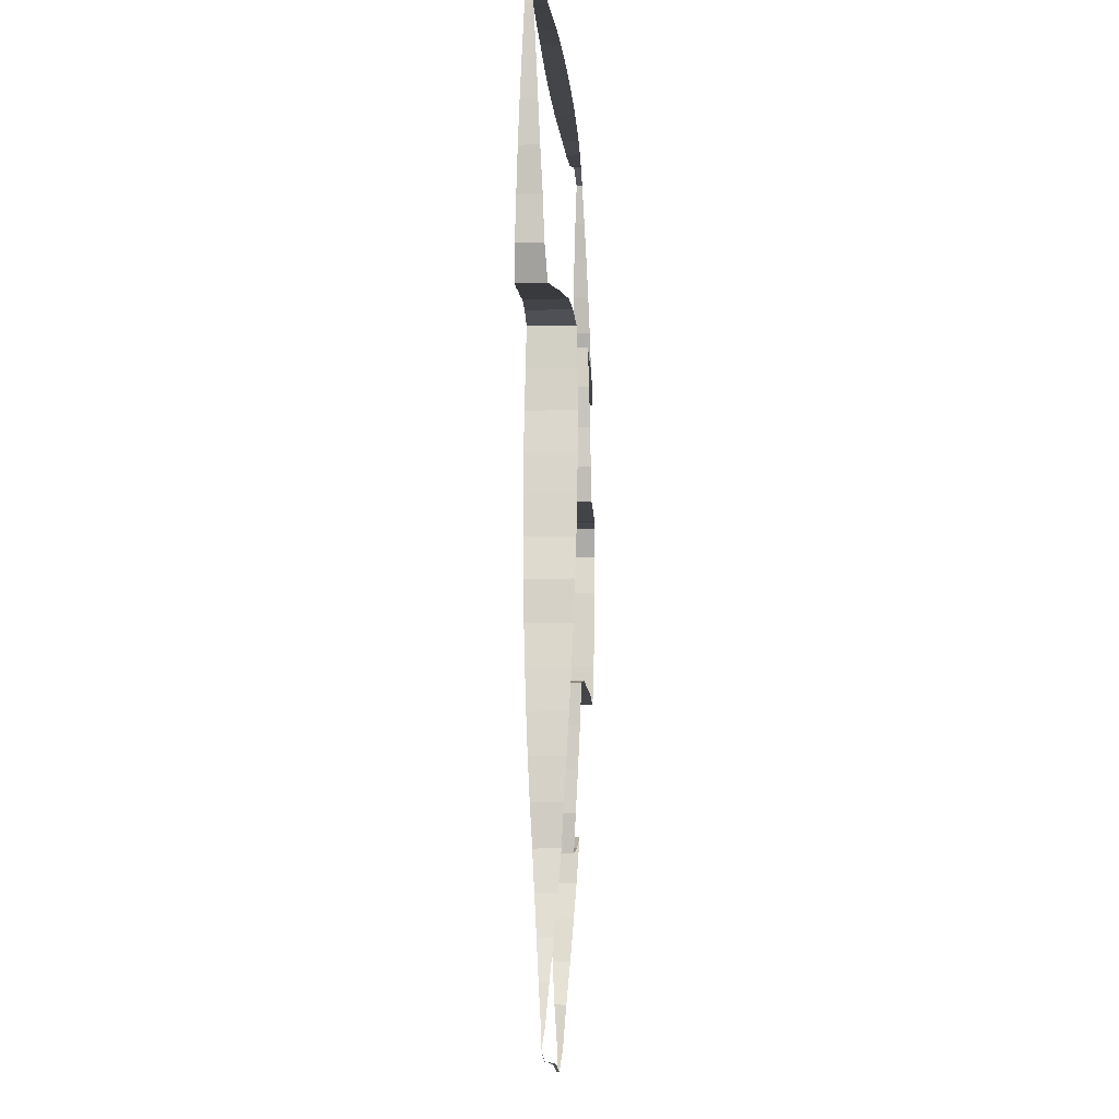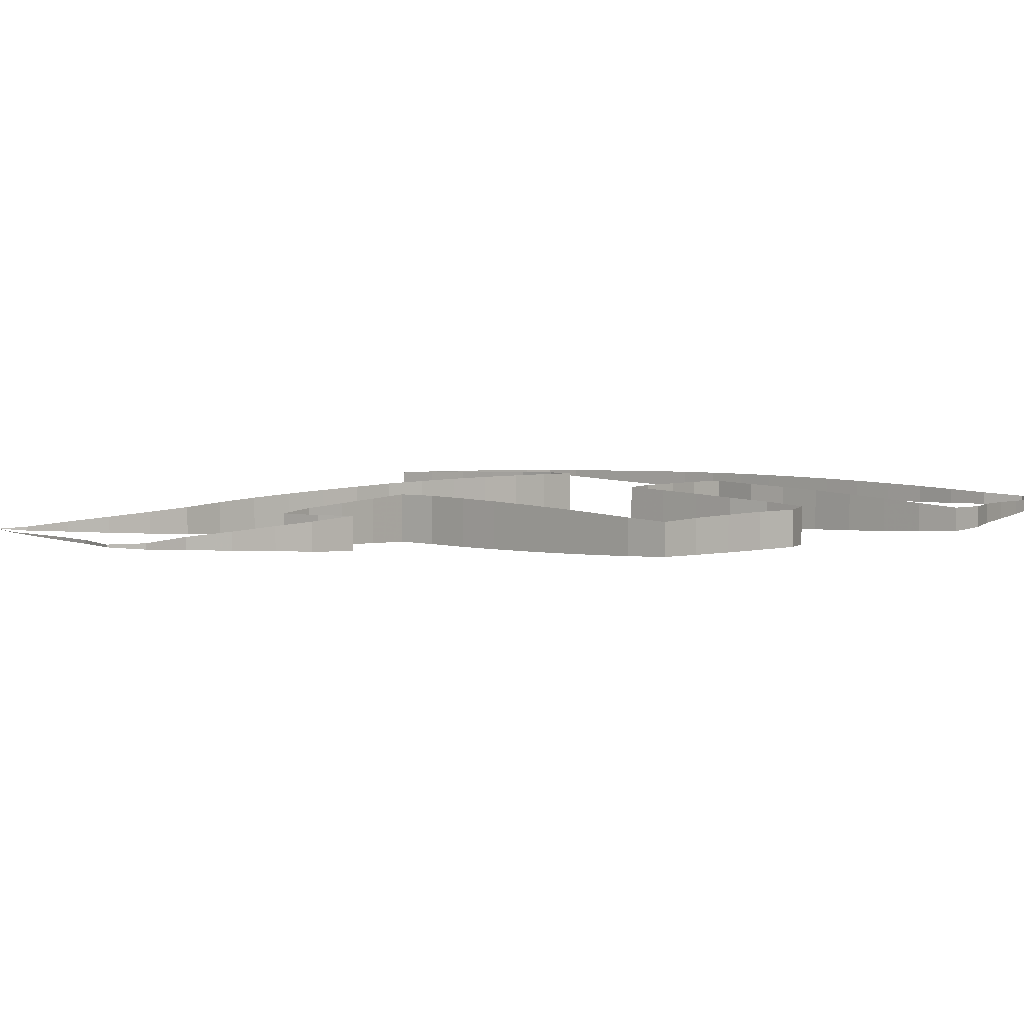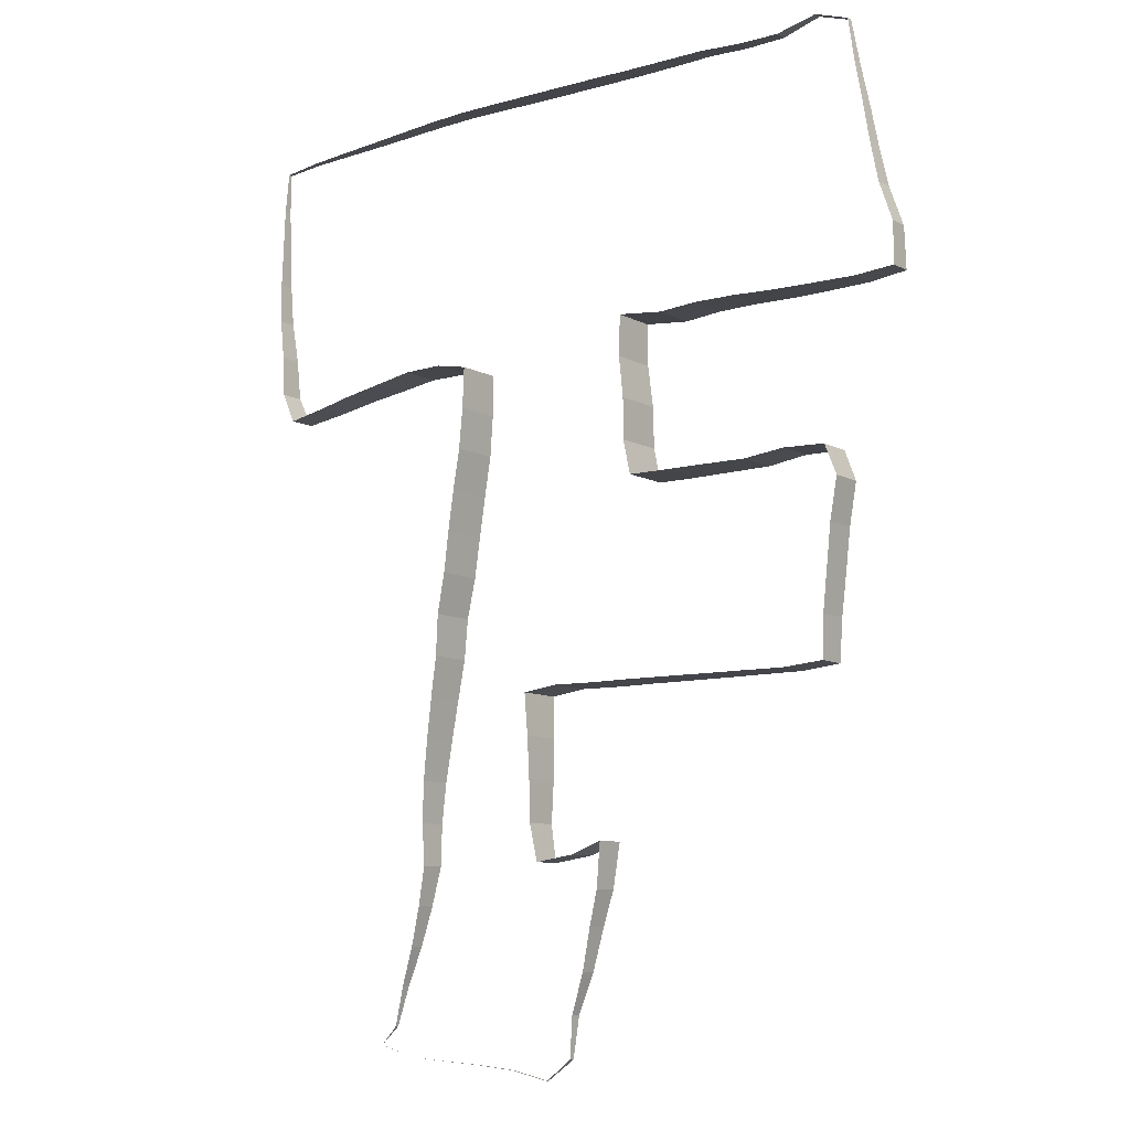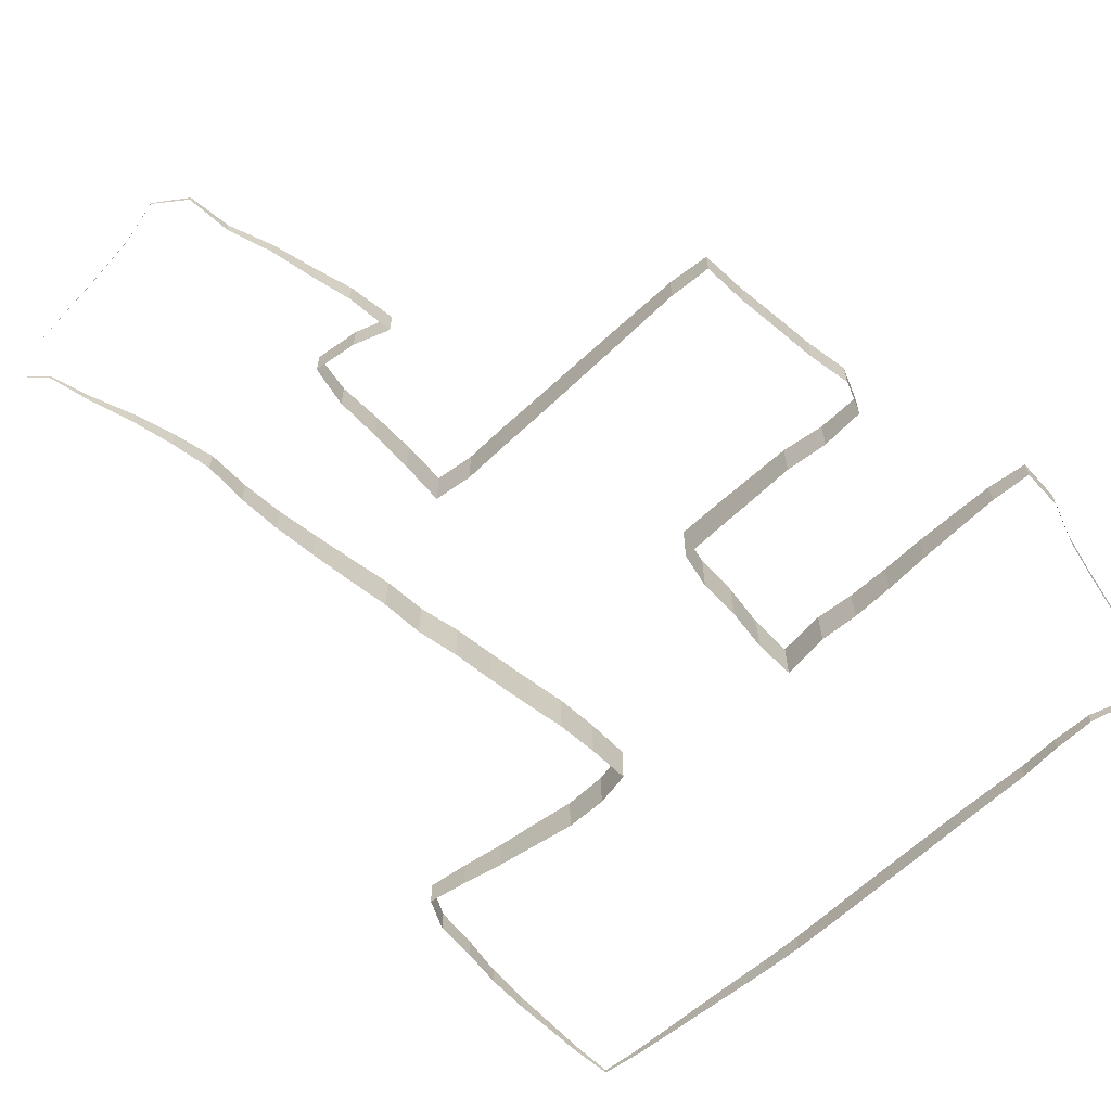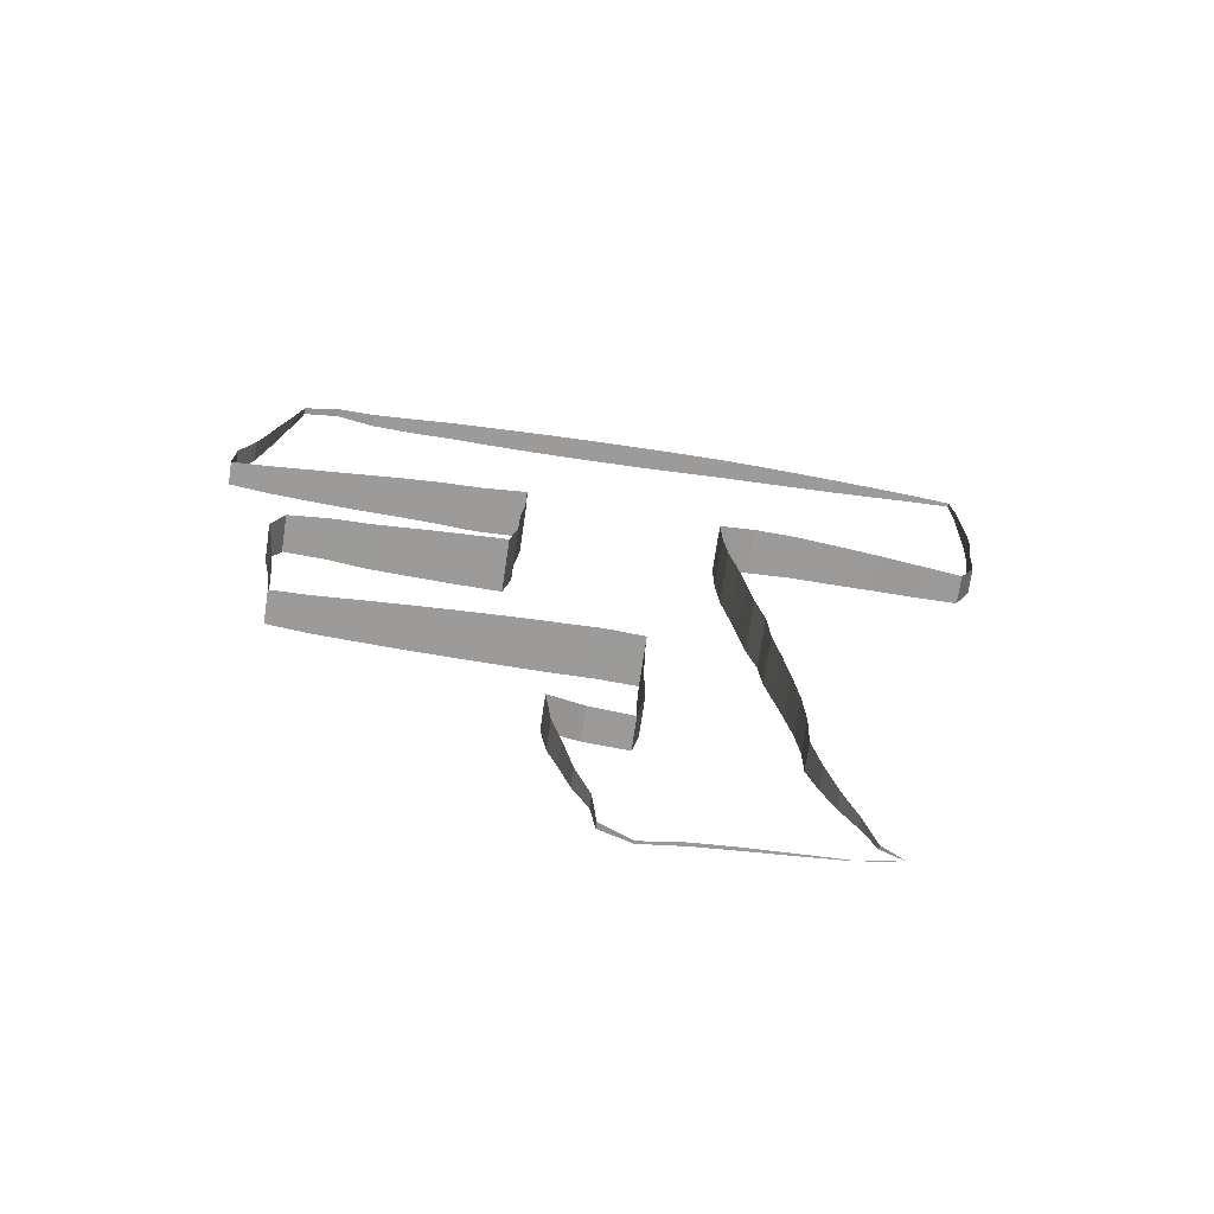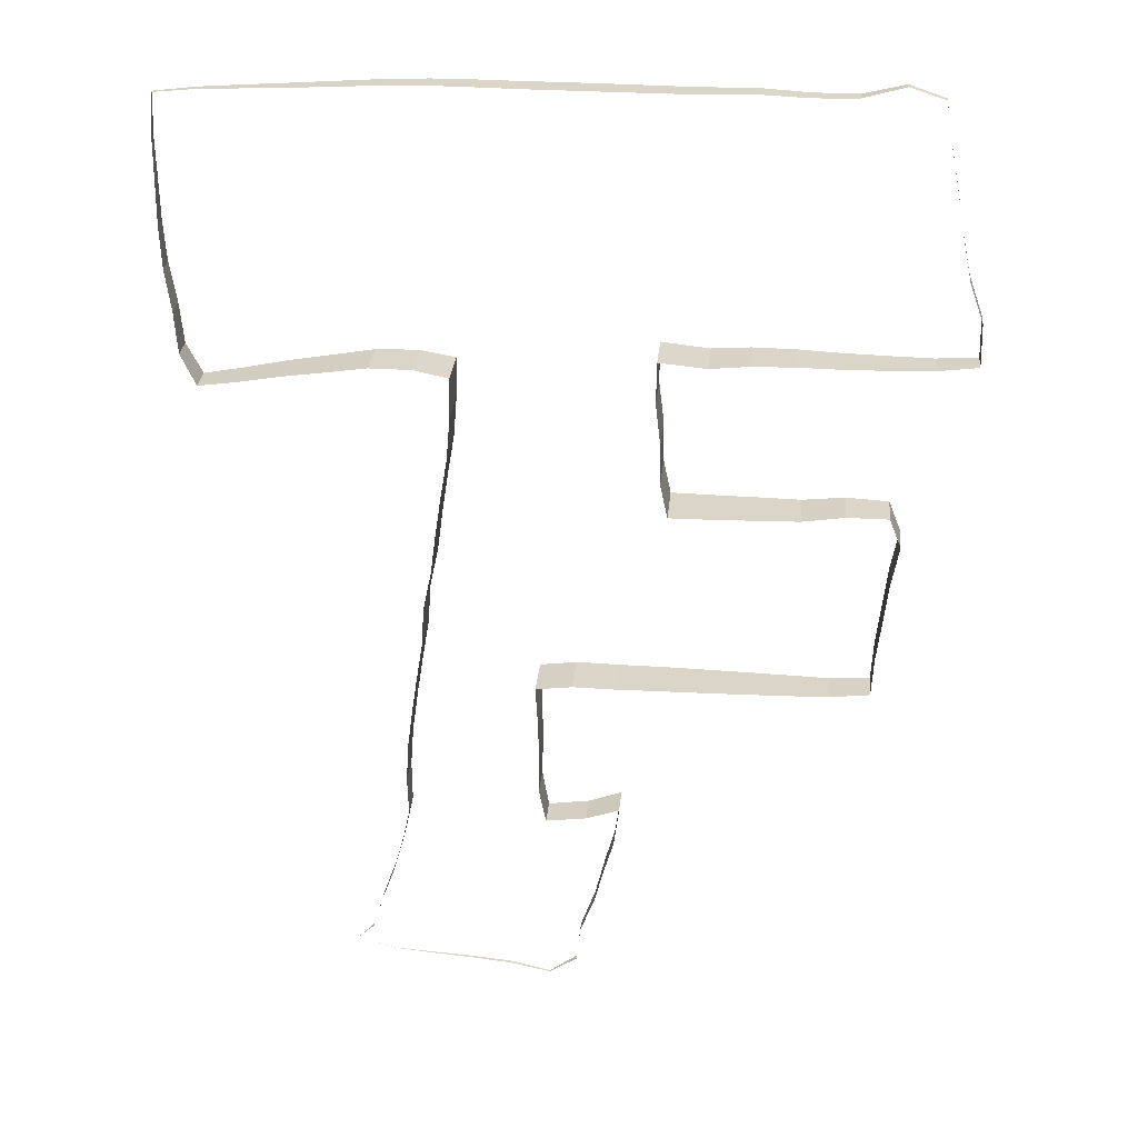
<metadata>
{"format":"obj","ext":"obj","renderer":"f3d","projection":"perspective","resolution":1024,"background":"white","views":[{"elev":-8.6,"azim":-86.0,"up":"+Y"},{"elev":4.9,"azim":43.2,"up":"+Z"},{"elev":-9.2,"azim":36.3,"up":"+Y"},{"elev":-64.1,"azim":43.6,"up":"+Z"},{"elev":-69.9,"azim":171.7,"up":"+Y"},{"elev":29.5,"azim":5.5,"up":"+Y"}]}
</metadata>
<code>
v 170 83 6.123e-16
v 185.2 78.8 0.1151
v 200 77.78 0.3614
v 215.8 76.76 0.5467
v 231 75.32 0.6072
v 246.1 72 0.445
v 256.5 79.67 1.02
v 258.2 94.82 2.124
v 263.6 109.8 3.174
v 267.3 125.2 4.21
v 270.9 138.2 5.035
v 273 154.9 6.032
v 260.6 150.3 5.837
v 245.4 148.1 5.7
v 242.9 162 6.501
v 243.1 177.6 7.329
v 242.9 192.9 8.048
v 242 208.3 8.659
v 255.6 210.1 8.759
v 271.3 209.9 8.672
v 286.6 210 8.473
v 302.1 210 8.147
v 317.5 210 7.704
v 333 210 7.152
v 348.4 210 6.495
v 363.2 211.4 5.821
v 364 226.8 6.209
v 365.7 242.2 6.437
v 367.4 257.4 6.554
v 370.1 272.7 6.499
v 365.7 283.9 6.743
v 350.3 284.2 7.535
v 335.2 282.2 8.228
v 319.7 282.1 8.822
v 304.3 282 9.3
v 288.9 282 9.657
v 286.1 294.7 9.637
v 285.9 310.1 9.44
v 284 325.4 9.147
v 284.2 340.7 8.702
v 301.3 339 8.407
v 315.5 340.2 7.968
v 330.8 340.4 7.426
v 346.7 339.9 6.771
v 362.2 339.9 6.024
v 377.5 340 5.191
v 392.2 341.5 4.288
v 391.8 357 3.834
v 386.6 371.5 3.6
v 383.3 386.6 3.142
v 380.5 401.8 2.566
v 377.4 416.7 1.942
v 374.6 432.6 1.182
v 362 436.8 1.481
v 347.1 432.8 2.311
v 331.7 432.6 2.86
v 316.1 433.3 3.265
v 300.7 433.1 3.637
v 285.3 432.9 3.909
v 269.8 433 4.065
v 254.4 433 4.12
v 238.9 433 4.075
v 223.5 433.1 3.917
v 208 433.1 3.667
v 192.6 432.5 3.358
v 177.2 431.5 2.982
v 161.8 430.5 2.517
v 146.4 429.6 1.961
v 130.9 428.7 1.332
v 115.9 426.9 0.7062
v 115 411.9 1.449
v 115 396.4 2.205
v 115 381 2.891
v 115.7 365.6 3.542
v 117.8 350.3 4.196
v 119 334.9 4.707
v 124.6 323.3 5.308
v 139.4 325.8 6.091
v 154.8 328.9 6.807
v 170 331.3 7.429
v 185.2 333.9 7.944
v 200.6 334.1 8.417
v 213.5 331.7 8.799
v 213.1 316.3 9.165
v 211.9 300.9 9.388
v 209.3 285.6 9.453
v 207 270.4 9.396
v 205 255.1 9.219
v 201.9 239.9 8.889
v 200.8 224.5 8.49
v 198.3 209.3 7.942
v 196 194.2 7.296
v 194 178.9 6.55
v 192.9 163.5 5.737
v 193.2 148 4.875
v 190 133.4 3.902
v 186 118.7 2.853
v 181 104.5 1.776
v 177 89.98 0.6757
v 170 83 5.053e-15
v 170 83 -6.123e-16
v 185.2 78.8 -0.1151
v 200 77.78 -0.3614
v 215.8 76.76 -0.5467
v 231 75.32 -0.6072
v 246.1 72 -0.445
v 256.5 79.67 -1.02
v 258.2 94.82 -2.124
v 263.6 109.8 -3.174
v 267.3 125.2 -4.21
v 270.9 138.2 -5.035
v 273 154.9 -6.032
v 260.6 150.3 -5.837
v 245.4 148.1 -5.7
v 242.9 162 -6.501
v 243.1 177.6 -7.329
v 242.9 192.9 -8.048
v 242 208.3 -8.659
v 255.6 210.1 -8.759
v 271.3 209.9 -8.672
v 286.6 210 -8.473
v 302.1 210 -8.147
v 317.5 210 -7.704
v 333 210 -7.152
v 348.4 210 -6.495
v 363.2 211.4 -5.821
v 364 226.8 -6.209
v 365.7 242.2 -6.437
v 367.4 257.4 -6.554
v 370.1 272.7 -6.499
v 365.7 283.9 -6.743
v 350.3 284.2 -7.535
v 335.2 282.2 -8.228
v 319.7 282.1 -8.822
v 304.3 282 -9.3
v 288.9 282 -9.657
v 286.1 294.7 -9.637
v 285.9 310.1 -9.44
v 284 325.4 -9.147
v 284.2 340.7 -8.702
v 301.3 339 -8.407
v 315.5 340.2 -7.968
v 330.8 340.4 -7.426
v 346.7 339.9 -6.771
v 362.2 339.9 -6.024
v 377.5 340 -5.191
v 392.2 341.5 -4.288
v 391.8 357 -3.834
v 386.6 371.5 -3.6
v 383.3 386.6 -3.142
v 380.5 401.8 -2.566
v 377.4 416.7 -1.942
v 374.6 432.6 -1.182
v 362 436.8 -1.481
v 347.1 432.8 -2.311
v 331.7 432.6 -2.86
v 316.1 433.3 -3.265
v 300.7 433.1 -3.637
v 285.3 432.9 -3.909
v 269.8 433 -4.065
v 254.4 433 -4.12
v 238.9 433 -4.075
v 223.5 433.1 -3.917
v 208 433.1 -3.667
v 192.6 432.5 -3.358
v 177.2 431.5 -2.982
v 161.8 430.5 -2.517
v 146.4 429.6 -1.961
v 130.9 428.7 -1.332
v 115.9 426.9 -0.7062
v 115 411.9 -1.449
v 115 396.4 -2.205
v 115 381 -2.891
v 115.7 365.6 -3.542
v 117.8 350.3 -4.196
v 119 334.9 -4.707
v 124.6 323.3 -5.308
v 139.4 325.8 -6.091
v 154.8 328.9 -6.807
v 170 331.3 -7.429
v 185.2 333.9 -7.944
v 200.6 334.1 -8.417
v 213.5 331.7 -8.799
v 213.1 316.3 -9.165
v 211.9 300.9 -9.388
v 209.3 285.6 -9.453
v 207 270.4 -9.396
v 205 255.1 -9.219
v 201.9 239.9 -8.889
v 200.8 224.5 -8.49
v 198.3 209.3 -7.942
v 196 194.2 -7.296
v 194 178.9 -6.55
v 192.9 163.5 -5.737
v 193.2 148 -4.875
v 190 133.4 -3.902
v 186 118.7 -2.853
v 181 104.5 -1.776
v 177 89.98 -0.6757
v 170 83 -5.053e-15
f 1 2 102
f 1 102 101
f 2 3 103
f 2 103 102
f 3 4 104
f 3 104 103
f 4 5 105
f 4 105 104
f 5 6 106
f 5 106 105
f 6 7 107
f 6 107 106
f 7 8 108
f 7 108 107
f 8 9 109
f 8 109 108
f 9 10 110
f 9 110 109
f 10 11 111
f 10 111 110
f 11 12 112
f 11 112 111
f 12 13 113
f 12 113 112
f 13 14 114
f 13 114 113
f 14 15 115
f 14 115 114
f 15 16 116
f 15 116 115
f 16 17 117
f 16 117 116
f 17 18 118
f 17 118 117
f 18 19 119
f 18 119 118
f 19 20 120
f 19 120 119
f 20 21 121
f 20 121 120
f 21 22 122
f 21 122 121
f 22 23 123
f 22 123 122
f 23 24 124
f 23 124 123
f 24 25 125
f 24 125 124
f 25 26 126
f 25 126 125
f 26 27 127
f 26 127 126
f 27 28 128
f 27 128 127
f 28 29 129
f 28 129 128
f 29 30 130
f 29 130 129
f 30 31 131
f 30 131 130
f 31 32 132
f 31 132 131
f 32 33 133
f 32 133 132
f 33 34 134
f 33 134 133
f 34 35 135
f 34 135 134
f 35 36 136
f 35 136 135
f 36 37 137
f 36 137 136
f 37 38 138
f 37 138 137
f 38 39 139
f 38 139 138
f 39 40 140
f 39 140 139
f 40 41 141
f 40 141 140
f 41 42 142
f 41 142 141
f 42 43 143
f 42 143 142
f 43 44 144
f 43 144 143
f 44 45 145
f 44 145 144
f 45 46 146
f 45 146 145
f 46 47 147
f 46 147 146
f 47 48 148
f 47 148 147
f 48 49 149
f 48 149 148
f 49 50 150
f 49 150 149
f 50 51 151
f 50 151 150
f 51 52 152
f 51 152 151
f 52 53 153
f 52 153 152
f 53 54 154
f 53 154 153
f 54 55 155
f 54 155 154
f 55 56 156
f 55 156 155
f 56 57 157
f 56 157 156
f 57 58 158
f 57 158 157
f 58 59 159
f 58 159 158
f 59 60 160
f 59 160 159
f 60 61 161
f 60 161 160
f 61 62 162
f 61 162 161
f 62 63 163
f 62 163 162
f 63 64 164
f 63 164 163
f 64 65 165
f 64 165 164
f 65 66 166
f 65 166 165
f 66 67 167
f 66 167 166
f 67 68 168
f 67 168 167
f 68 69 169
f 68 169 168
f 69 70 170
f 69 170 169
f 70 71 171
f 70 171 170
f 71 72 172
f 71 172 171
f 72 73 173
f 72 173 172
f 73 74 174
f 73 174 173
f 74 75 175
f 74 175 174
f 75 76 176
f 75 176 175
f 76 77 177
f 76 177 176
f 77 78 178
f 77 178 177
f 78 79 179
f 78 179 178
f 79 80 180
f 79 180 179
f 80 81 181
f 80 181 180
f 81 82 182
f 81 182 181
f 82 83 183
f 82 183 182
f 83 84 184
f 83 184 183
f 84 85 185
f 84 185 184
f 85 86 186
f 85 186 185
f 86 87 187
f 86 187 186
f 87 88 188
f 87 188 187
f 88 89 189
f 88 189 188
f 89 90 190
f 89 190 189
f 90 91 191
f 90 191 190
f 91 92 192
f 91 192 191
f 92 93 193
f 92 193 192
f 93 94 194
f 93 194 193
f 94 95 195
f 94 195 194
f 95 96 196
f 95 196 195
f 96 97 197
f 96 197 196
f 97 98 198
f 97 198 197
f 98 99 199
f 98 199 198
f 99 100 200
f 99 200 199
f 100 1 101
f 100 101 200

</code>
